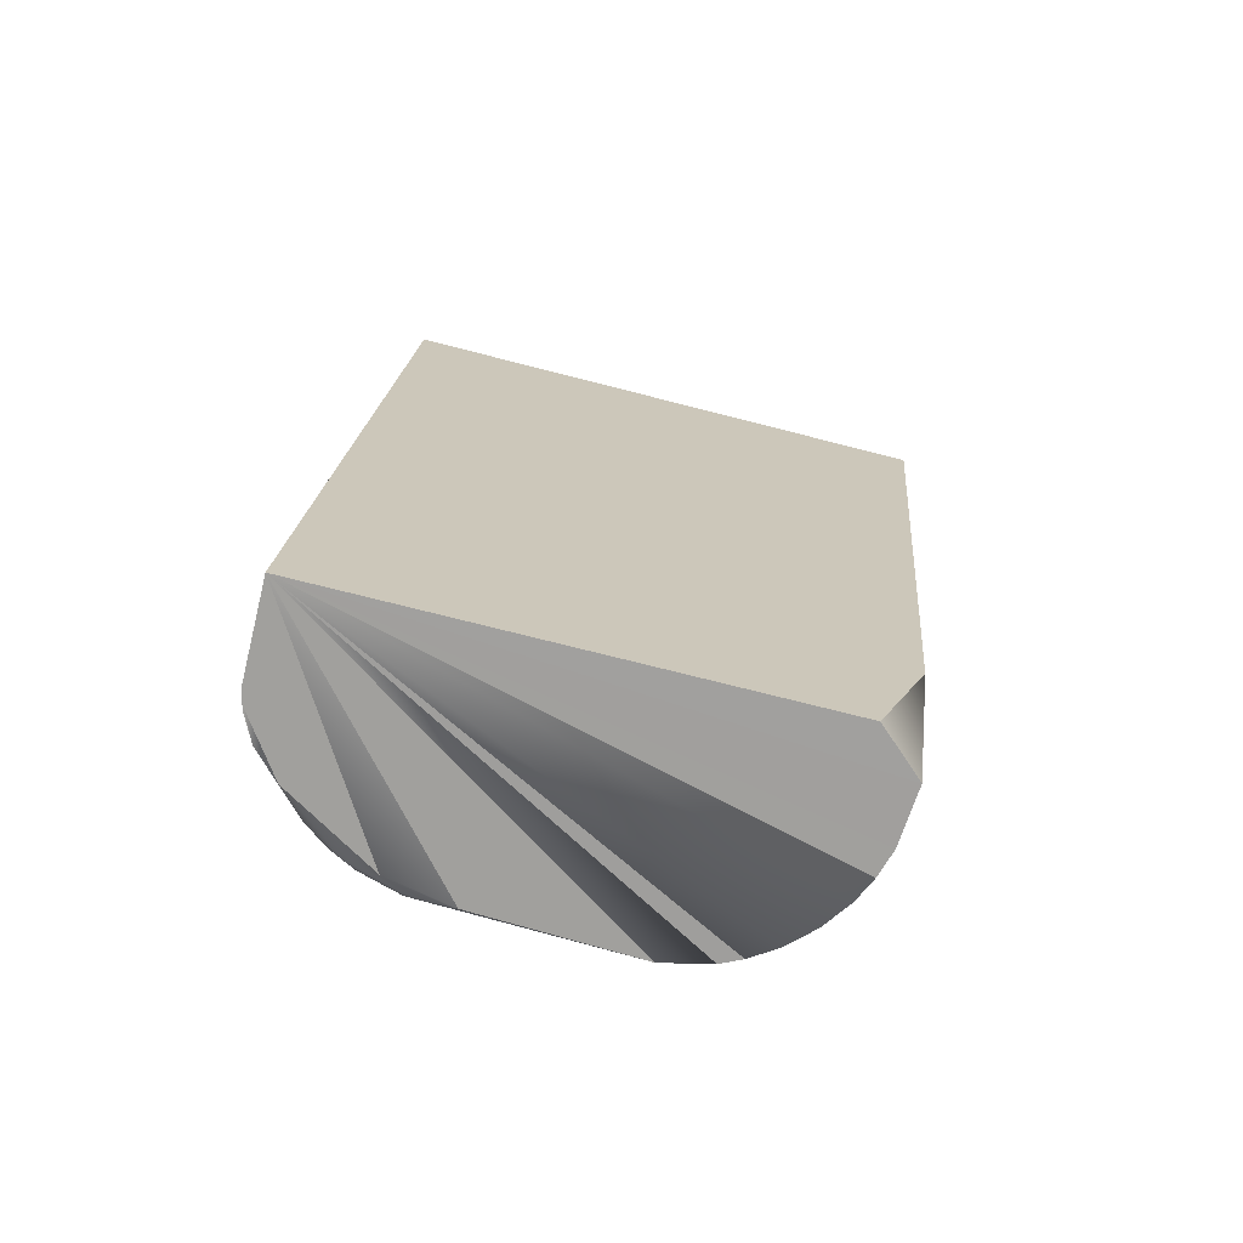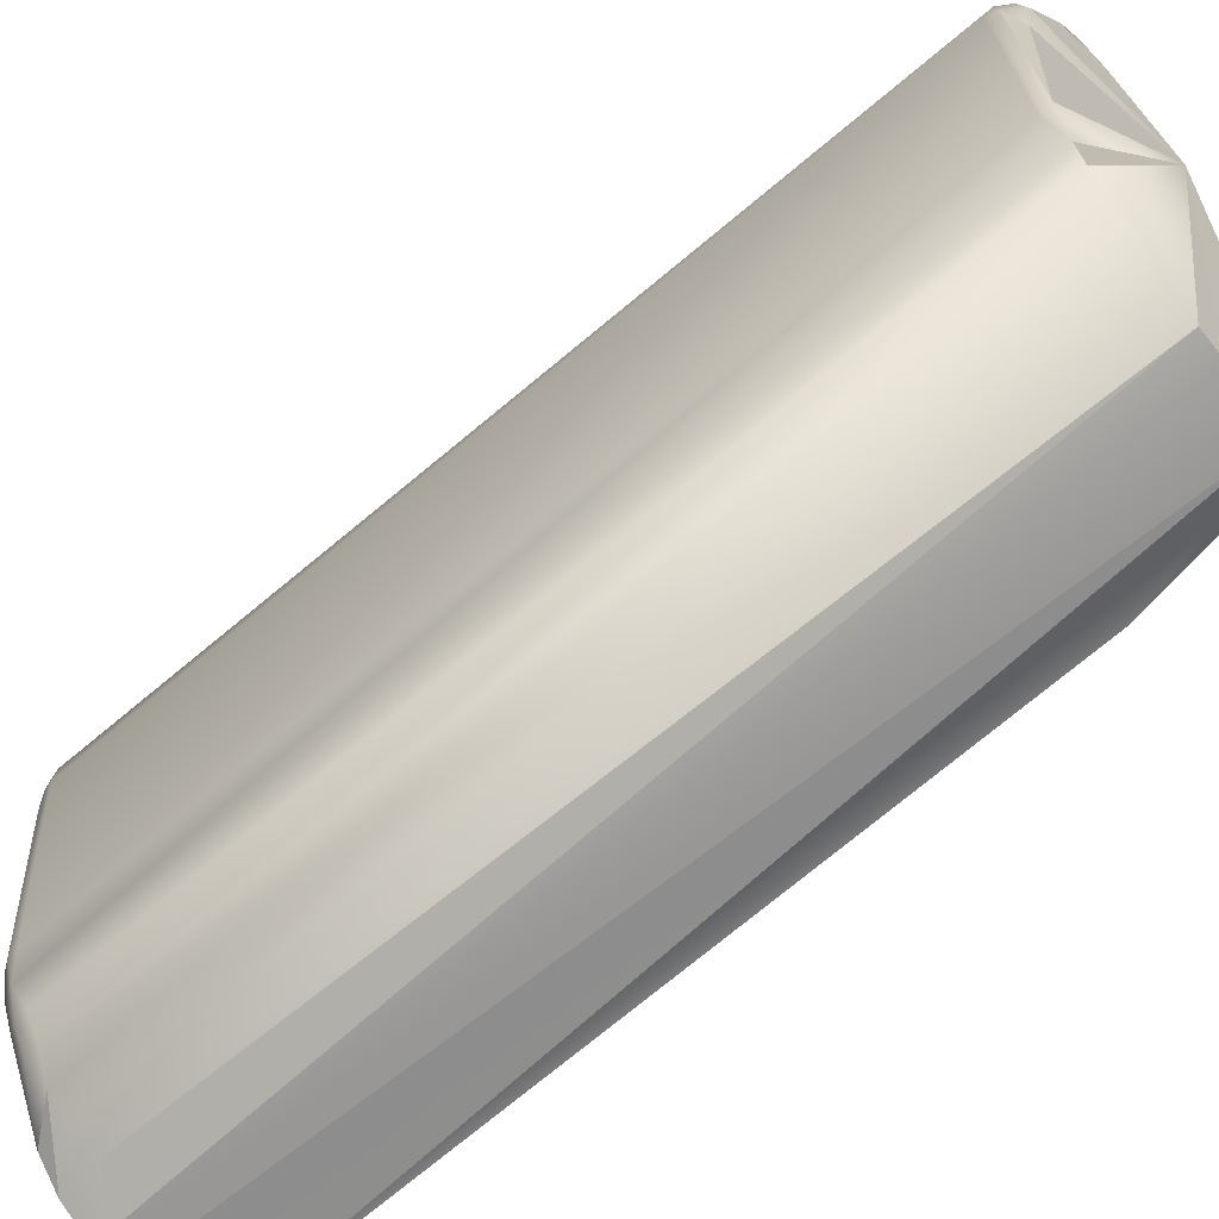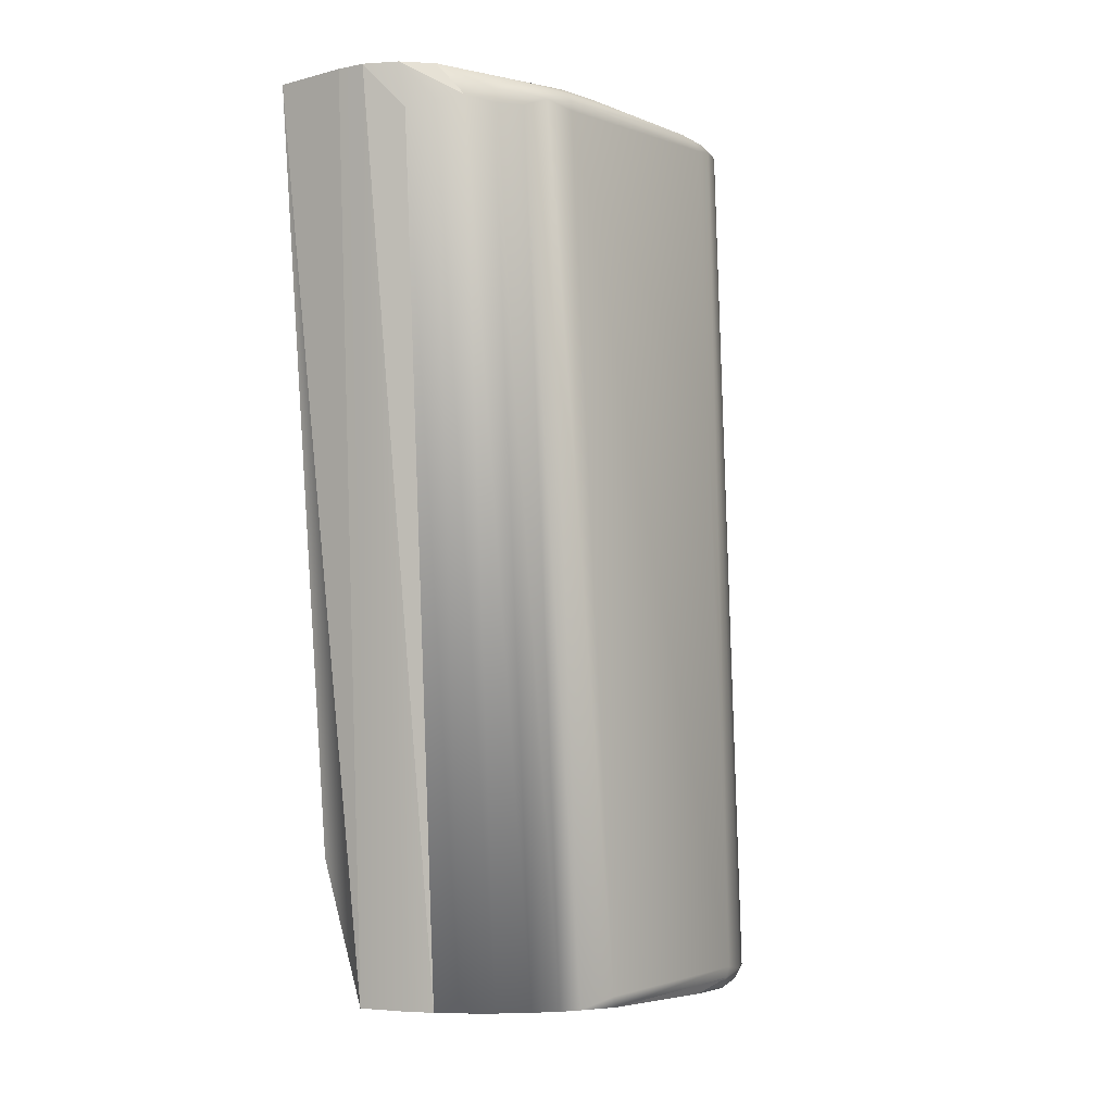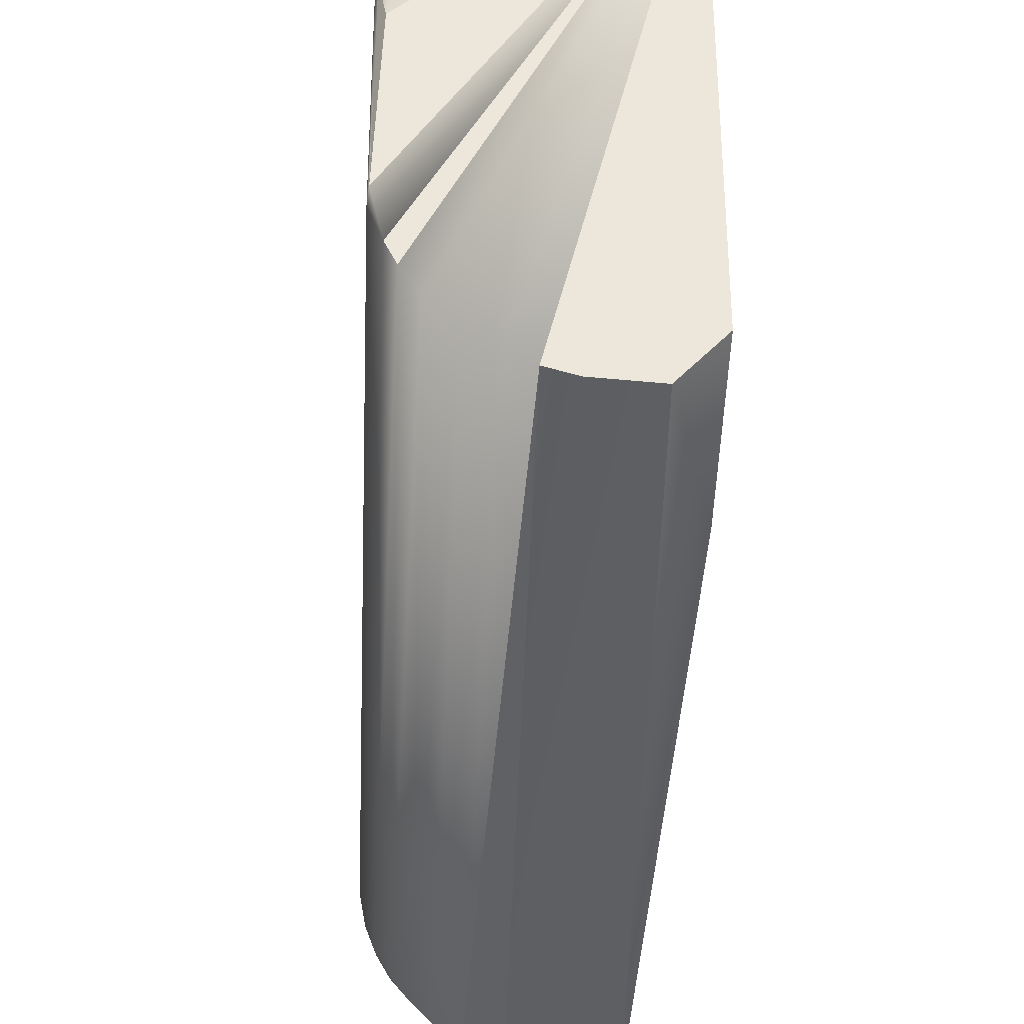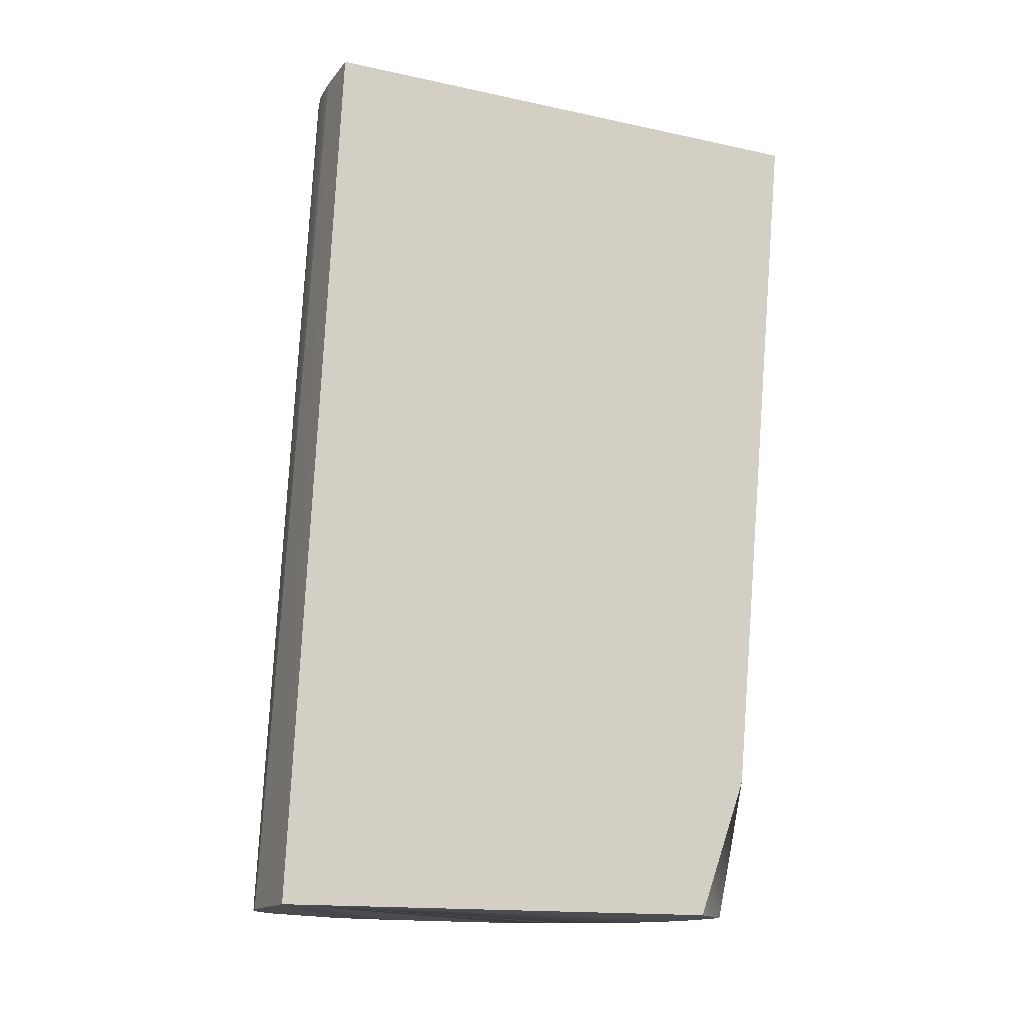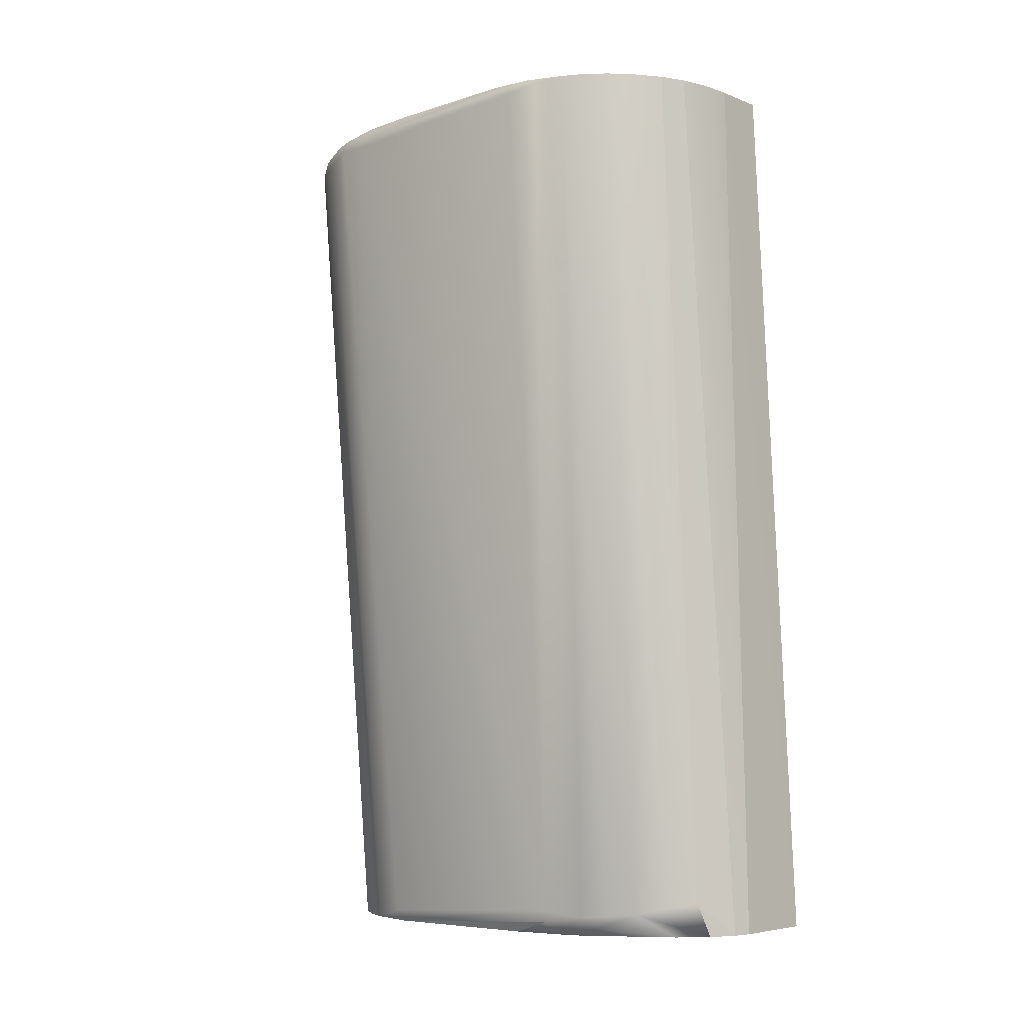
<metadata>
{"format":"obj","ext":"obj","renderer":"f3d","projection":"perspective","resolution":1024,"background":"white","views":[{"elev":-71.6,"azim":-104.4,"up":"+Z"},{"elev":-60.9,"azim":130.7,"up":"+Y"},{"elev":-6.4,"azim":36.7,"up":"+Z"},{"elev":-34.6,"azim":177.2,"up":"+Y"},{"elev":-15.2,"azim":-114.7,"up":"+Z"},{"elev":-5.6,"azim":130.4,"up":"+Z"}]}
</metadata>
<code>
o left_finger_3_2
v 0.005966 0.01726 -0.005852
v 0.005959 0.01897 -0.03579
v 0.005943 0.01174 -0.03627
v 0.0052 0.02109 -0.03588
v 0.004629 0.02192 -0.03582
v 0.003835 0.02274 -0.03561
v 0.00293 0.02336 -0.03547
v 0.005572 0.0203 -0.03595
v 0.005746 0.01836 -0.005608
v 0.005378 0.01931 -0.005451
v 0.004429 0.02076 -0.005426
v 0.004909 0.02012 -0.005424
v 0.003678 0.02147 -0.00543
v 0.000937 0.02268 -0.005425
v 0.001958 0.02241 -0.005422
v 0.002841 0.02203 -0.005422
v 0.00115 0.006774 -0.03664
v 0.002073 0.00704 -0.03664
v 0.002879 0.007408 -0.03664
v 0.00382 0.008059 -0.03664
v 0.004647 0.008904 -0.03663
v 0.005197 0.009737 -0.03664
v 0.005759 0.008282 -0.006299
v 0.005971 0.009358 -0.006451
v 0.002715 0.004504 -0.006975
v 0.003577 0.005023 -0.006749
v 0.004936 0.006455 -0.00675
v 0.004292 0.005657 -0.006546
v 0.005457 0.007382 -0.00669
v 0.005913 0.01724 -0.005562
v 0.005913 0.009438 -0.006074
v 0.005698 0.009368 -0.005761
v 0.005422 0.009584 -0.005538
v 0.005476 0.008327 -0.005792
v 0.005145 0.007408 -0.005857
v 0.0054 0.007366 -0.006237
v 0.004946 0.006562 -0.00625
v 0.005666 0.01897 -0.03647
v 0.005184 0.02064 -0.03635
v 0.00588 0.0189 -0.03617
v 0.003367 0.02273 -0.03664
v 0.001408 0.003833 -0.005421
v 0.000439 0.003721 -0.005422
v 0.003399 0.005268 -0.005418
v 0.002525 0.004373 -0.005422
v -0.00022 0.02276 -0.005422
v 0.005737 0.01798 -0.005422
v 0.005844 0.01651 -0.00542
v 0.005452 0.01137 -0.005422
v -0.002163 0.02277 -0.005422
v -0.002163 0.003725 -0.005423
v -0.002163 0.006319 -0.0317
v 0.005529 0.01041 -0.03663
v -0.00078 0.006642 -0.03664
v 0.001452 0.02407 -0.03664
v 0.000949 0.02418 -0.03664
v -0.002163 0.02421 -0.03664
v 0.001614 0.02403 -0.03664
v 0.001455 0.02407 -0.03664
v 0.002488 0.02358 -0.03664
v 0.00522 0.01965 -0.03664
v 0.005659 0.01743 -0.03664
v 0.005892 0.01201 -0.03664
v -0.002163 0.008168 -0.03664
f 24 1 31
f 31 1 30
f 31 30 48
f 31 48 32
f 23 24 31
f 23 31 34
f 34 31 32
f 34 32 33
f 29 23 36
f 27 37 28
f 37 27 29
f 37 29 36
f 35 37 36
f 35 36 34
f 49 33 32 48
f 4 8 39
f 62 61 38
f 53 63 3
f 1 9 30
f 46 50 51
f 9 10 47
f 42 16 43
f 49 48 16
f 48 47 16
f 47 10 16
f 10 12 16
f 12 11 16
f 11 13 16
f 15 14 46
f 15 46 16
f 42 45 16
f 45 44 16
f 44 49 16
f 29 22 53
f 28 20 21
f 44 33 49
f 27 21 22
f 7 58 16
f 25 26 45
f 26 28 45
f 28 44 45
f 28 37 44
f 37 35 44
f 35 34 44
f 34 33 44
f 56 57 46
f 57 56 55
f 57 55 59
f 57 59 41
f 57 41 61
f 57 61 62
f 57 62 63
f 57 63 53
f 57 53 22
f 57 22 21
f 57 21 20
f 57 20 19
f 57 19 18
f 57 18 17
f 57 17 54
f 57 54 64
f 64 52 57
f 17 18 42
f 18 25 42
f 8 2 40
f 58 15 16
f 4 12 10
f 26 19 20
f 60 7 6
f 60 58 7
f 60 55 58
f 55 56 58
f 54 43 51
f 54 52 64
f 52 54 51
f 2 8 9
f 5 60 6
f 41 59 60
f 59 55 60
f 5 41 60
f 25 18 19
f 22 29 27
f 4 10 8
f 63 62 40
f 62 38 40
f 61 39 38
f 61 41 39
f 30 47 48
f 63 40 2 3
f 50 57 52 51
f 8 40 38 39
f 45 42 25
f 43 16 46 51
f 13 6 7 16
f 56 46 14
f 23 34 36
f 11 5 6 13
f 26 25 19
f 8 10 9
f 9 1 2
f 28 26 20
f 57 50 46
f 3 24 23
f 42 43 54 17
f 23 29 53 3
f 27 28 21
f 24 3 2 1
f 12 4 5 11
f 58 56 14 15
f 5 4 39 41
f 30 9 47

</code>
